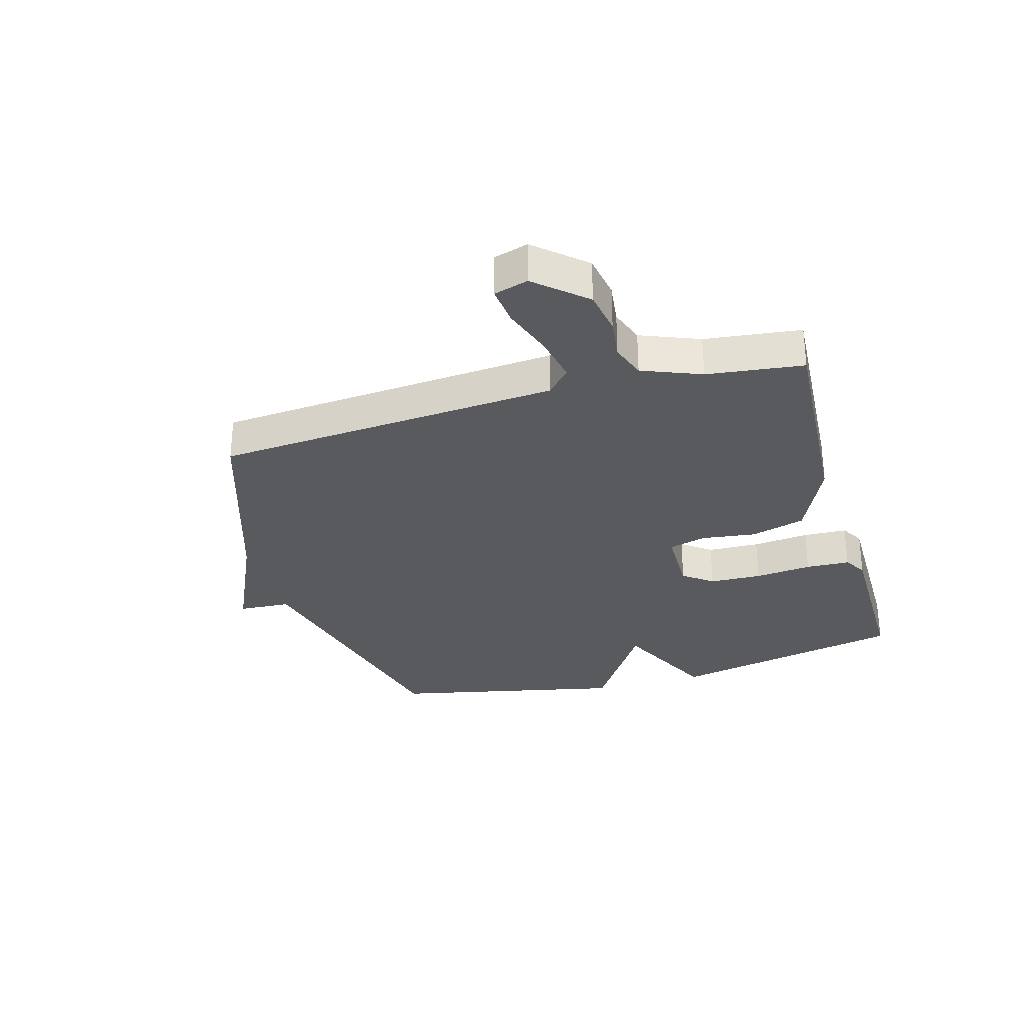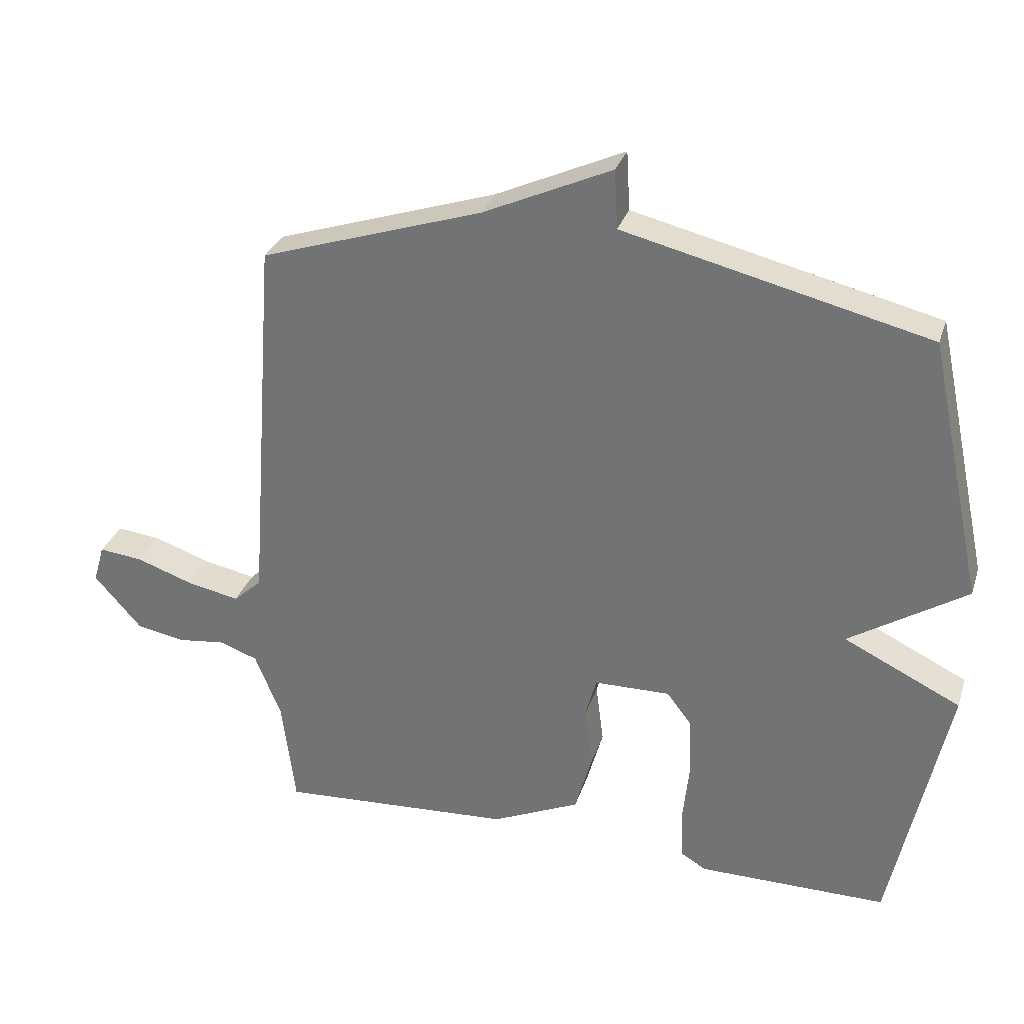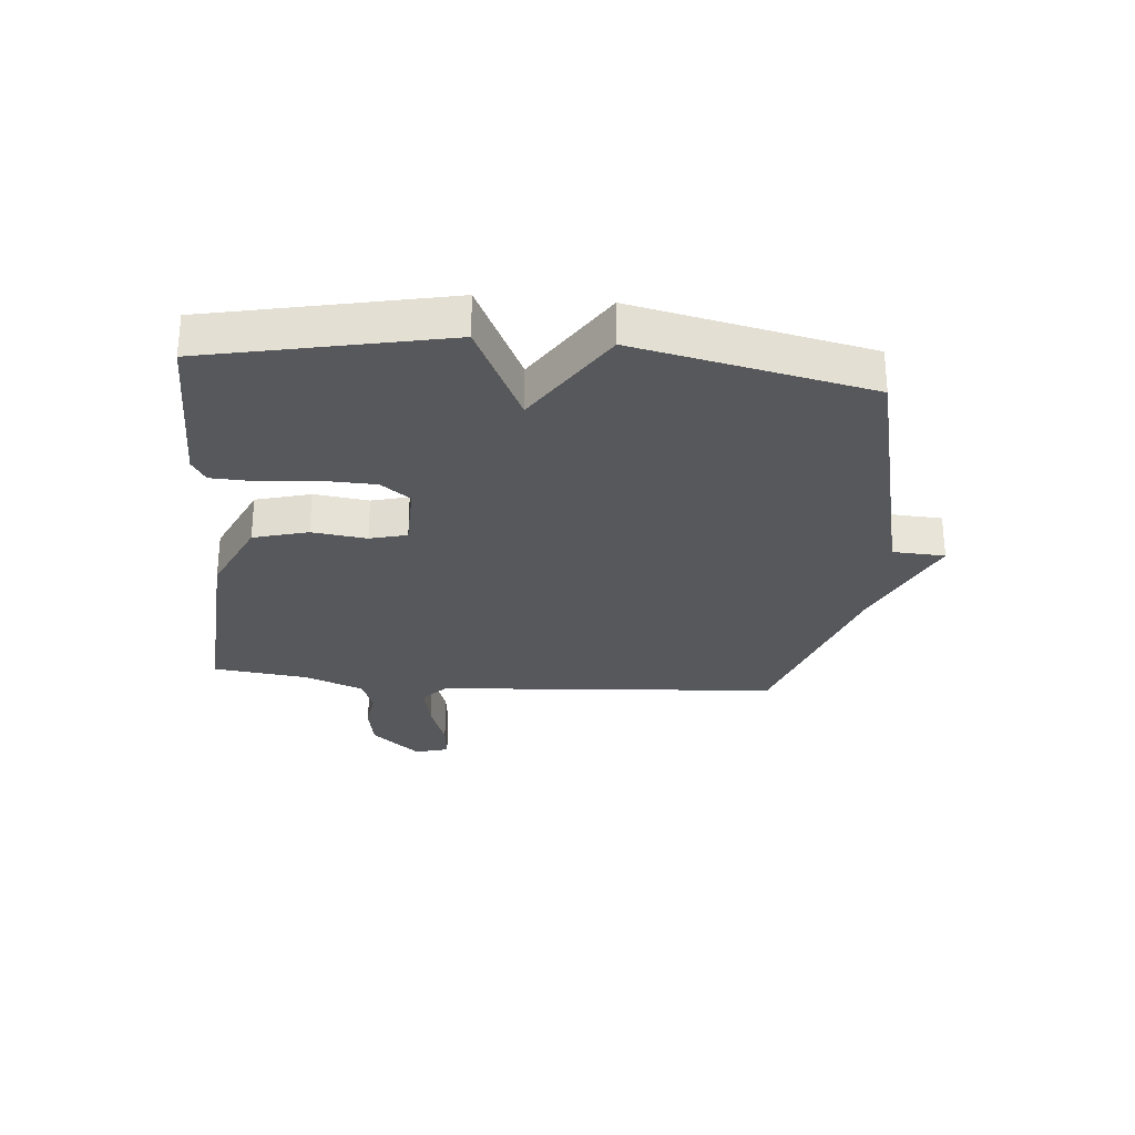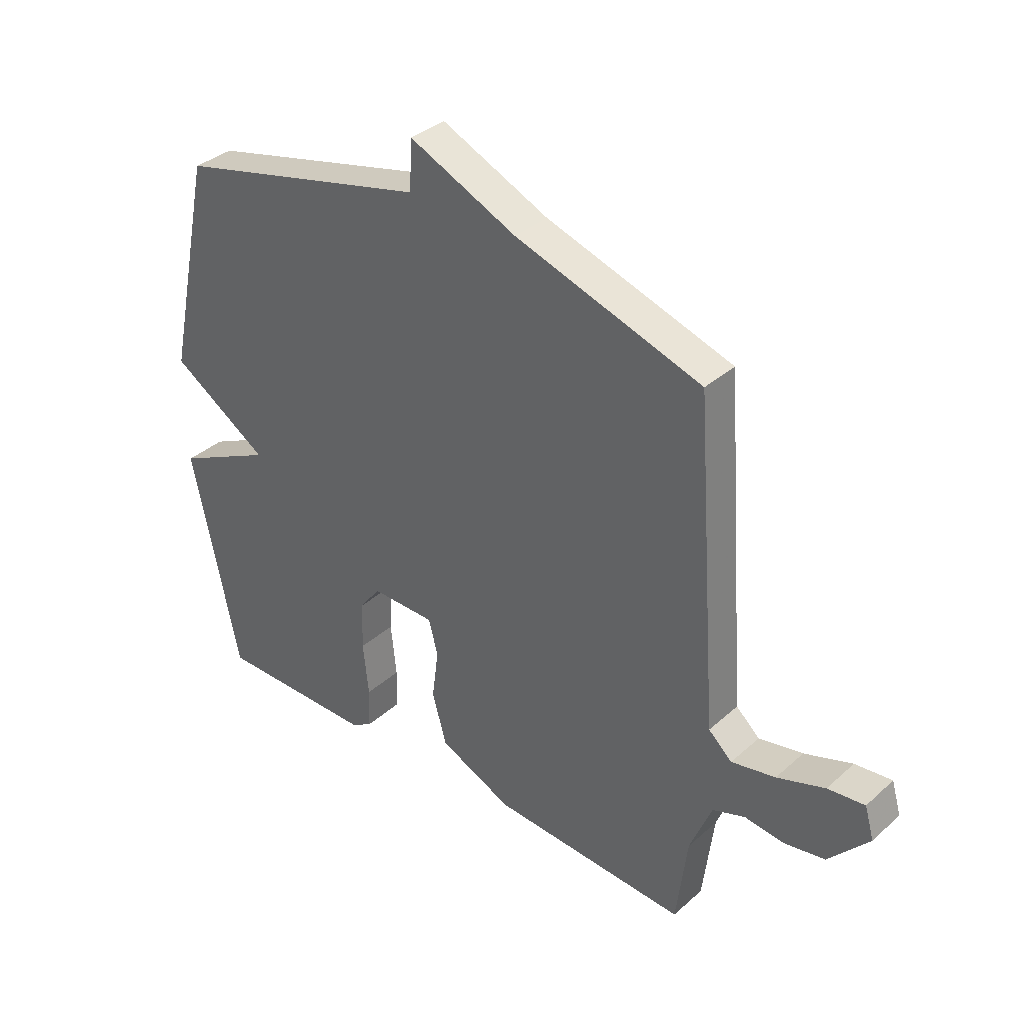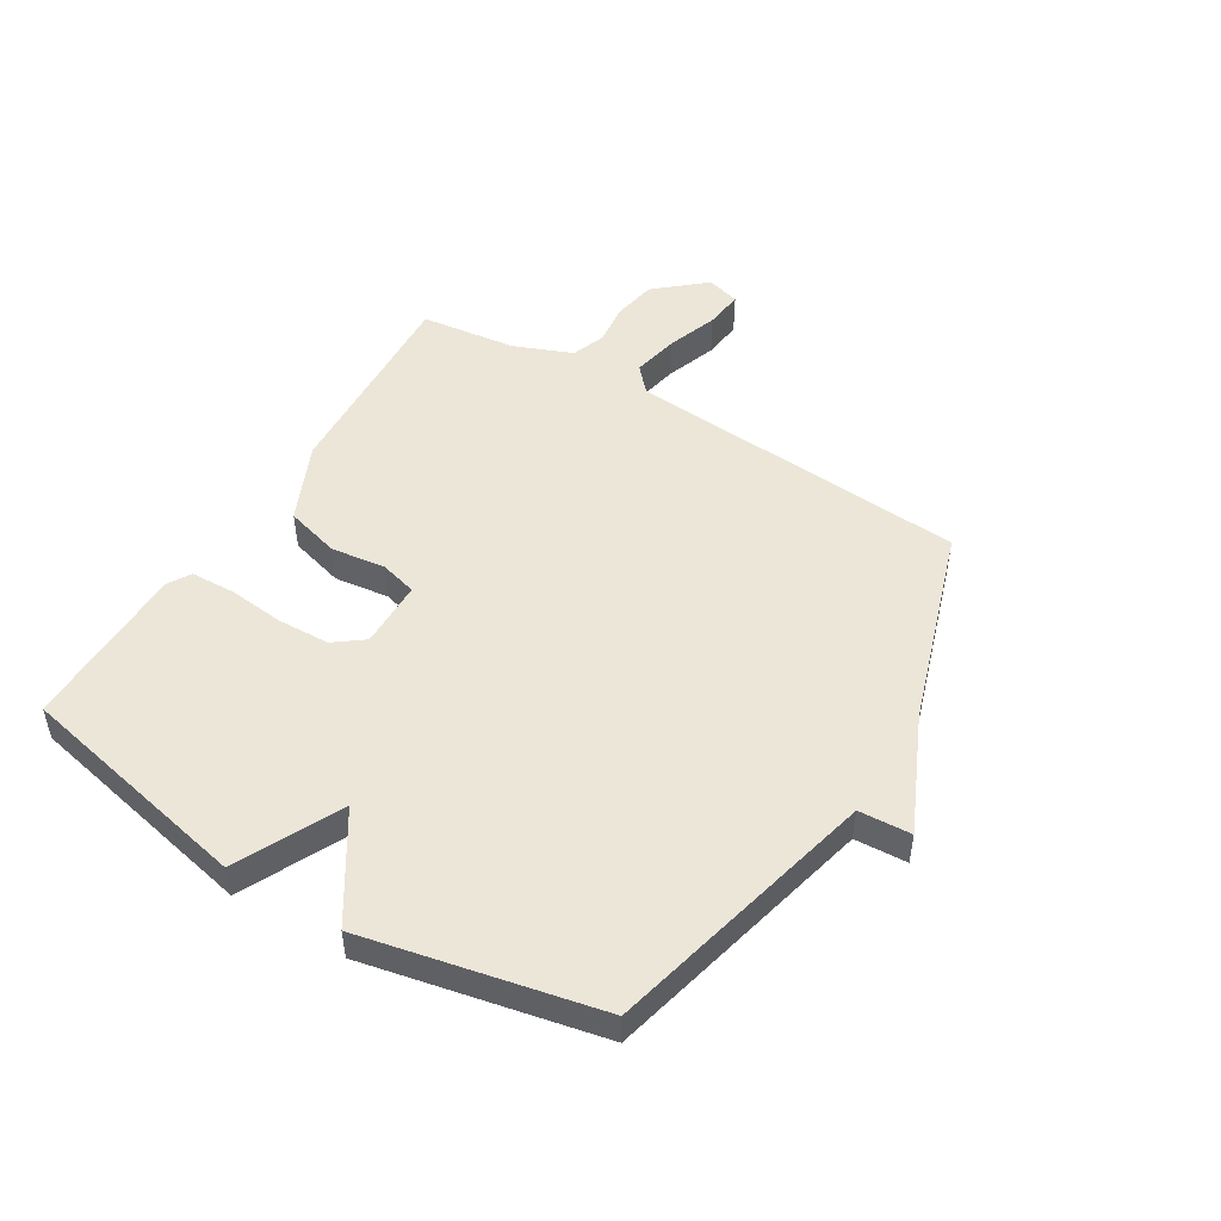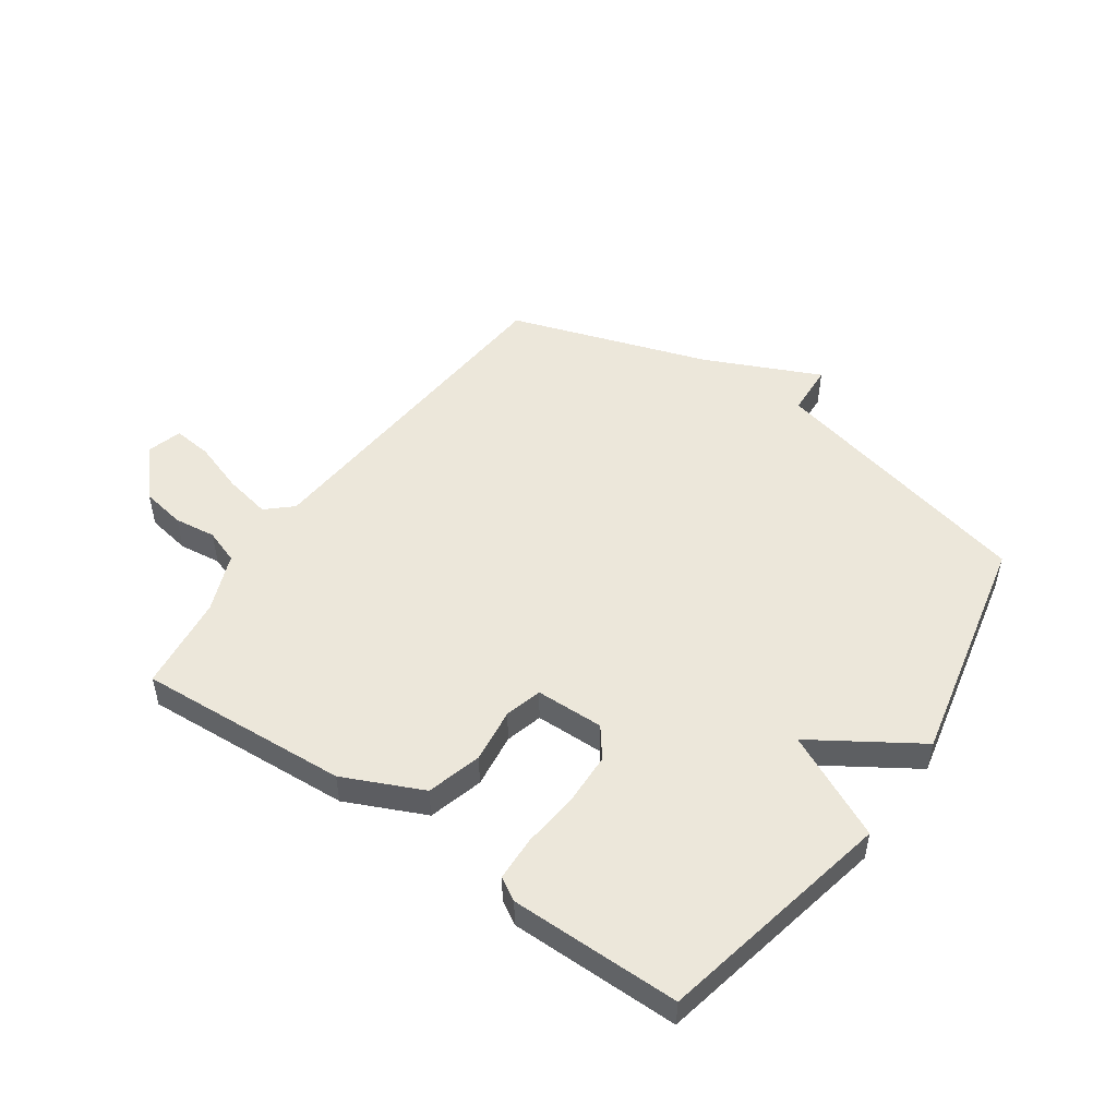
<metadata>
{"format":"obj","ext":"obj","renderer":"f3d","projection":"perspective","resolution":1024,"background":"white","views":[{"elev":-30.5,"azim":106.0,"up":"+Y"},{"elev":30.8,"azim":-163.3,"up":"+Z"},{"elev":-28.4,"azim":-95.2,"up":"+Y"},{"elev":35.5,"azim":40.7,"up":"+Z"},{"elev":49.2,"azim":-58.6,"up":"+Y"},{"elev":50.4,"azim":-145.1,"up":"+Y"}]}
</metadata>
<code>
v 0.5 0.07 0.5
v 0.544 0.07 -0.085
v 0.587 0.07 -0.124
v 0.667 0.07 -0.108
v 0.754 0.07 -0.078
v 0.821 0.07 -0.071
v 0.838 0.07 -0.129
v 0.765 0.07 -0.212
v 0.69 0.07 -0.225
v 0.619 0.07 -0.216
v 0.56 0.07 -0.237
v 0.52 0.07 -0.337
v 0.5 0.07 -0.5
v 0.142 0.07 -0.478
v 0.008 0.07 -0.417
v -0.018 0.07 -0.324
v -0.006 0.07 -0.231
v -0.023 0.07 -0.168
v -0.139 0.07 -0.166
v -0.177 0.07 -0.216
v -0.18 0.07 -0.305
v -0.17 0.07 -0.402
v -0.173 0.07 -0.477
v -0.212 0.07 -0.5
v -0.5 0.07 -0.5
v -0.585 0.07 -0.097
v -0.407 0.07 -0.011
v -0.585 0.07 0.103
v -0.5 0.07 0.5
v -0.038 0.07 0.611
v -0.033 0.07 0.7
v 0.162 0.07 0.611
v 0.5 0 0.5
v 0.544 0 -0.085
v 0.587 0 -0.124
v 0.667 0 -0.108
v 0.754 0 -0.078
v 0.821 0 -0.071
v 0.838 0 -0.129
v 0.765 0 -0.212
v 0.69 0 -0.225
v 0.619 0 -0.216
v 0.56 0 -0.237
v 0.52 0 -0.337
v 0.5 0 -0.5
v 0.142 0 -0.478
v 0.008 0 -0.417
v -0.018 0 -0.324
v -0.006 0 -0.231
v -0.023 0 -0.168
v -0.139 0 -0.166
v -0.177 0 -0.216
v -0.18 0 -0.305
v -0.17 0 -0.402
v -0.173 0 -0.477
v -0.212 0 -0.5
v -0.5 0 -0.5
v -0.585 0 -0.097
v -0.407 0 -0.011
v -0.585 0 0.103
v -0.5 0 0.5
v -0.038 0 0.611
v -0.033 0 0.7
v 0.162 0 0.611
f 30 31 32
f 32 1 2
f 30 32 2
f 29 30 2
f 28 29 2
f 27 28 2
f 25 26 27
f 24 25 27
f 23 24 27
f 22 23 27
f 21 22 27
f 20 21 27
f 19 20 27
f 27 2 3
f 19 27 3
f 18 19 3
f 17 18 3
f 15 16 17
f 14 15 17
f 13 14 17
f 12 13 17
f 11 12 17 3
f 10 11 3 4
f 8 9 10
f 7 8 10
f 6 7 10
f 5 6 10
f 4 5 10
f 64 63 62
f 34 33 64
f 34 64 62
f 34 62 61
f 34 61 60
f 34 60 59
f 59 58 57
f 59 57 56
f 59 56 55
f 59 55 54
f 59 54 53
f 59 53 52
f 59 52 51
f 35 34 59
f 35 59 51
f 35 51 50
f 35 50 49
f 49 48 47
f 49 47 46
f 49 46 45
f 49 45 44
f 35 49 44 43
f 36 35 43 42
f 42 41 40
f 42 40 39
f 42 39 38
f 42 38 37
f 42 37 36
f 1 33 34 2
f 2 34 35 3
f 3 35 36 4
f 4 36 37 5
f 5 37 38 6
f 6 38 39 7
f 7 39 40 8
f 8 40 41 9
f 9 41 42 10
f 10 42 43 11
f 11 43 44 12
f 12 44 45 13
f 13 45 46 14
f 14 46 47 15
f 15 47 48 16
f 16 48 49 17
f 17 49 50 18
f 18 50 51 19
f 19 51 52 20
f 20 52 53 21
f 21 53 54 22
f 22 54 55 23
f 23 55 56 24
f 24 56 57 25
f 25 57 58 26
f 26 58 59 27
f 27 59 60 28
f 28 60 61 29
f 29 61 62 30
f 30 62 63 31
f 31 63 64 32
f 32 64 33 1

</code>
